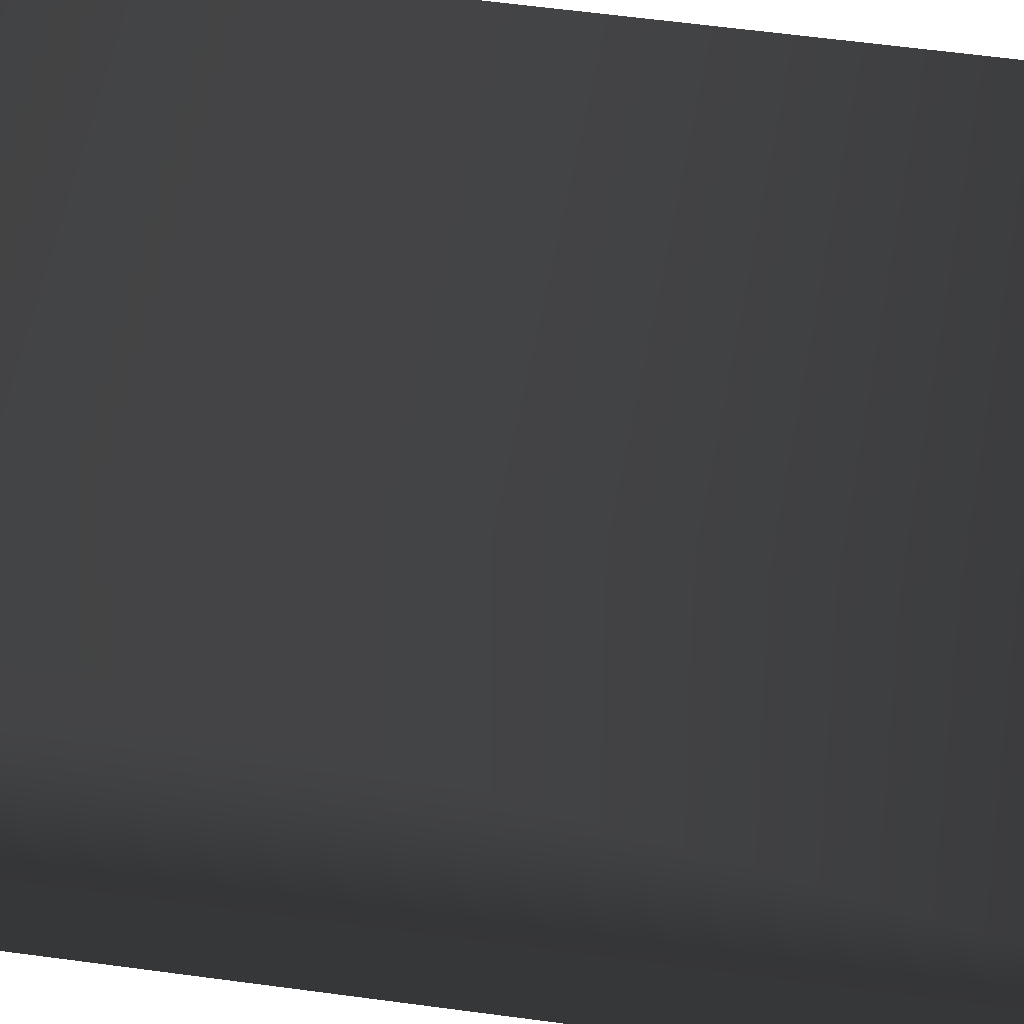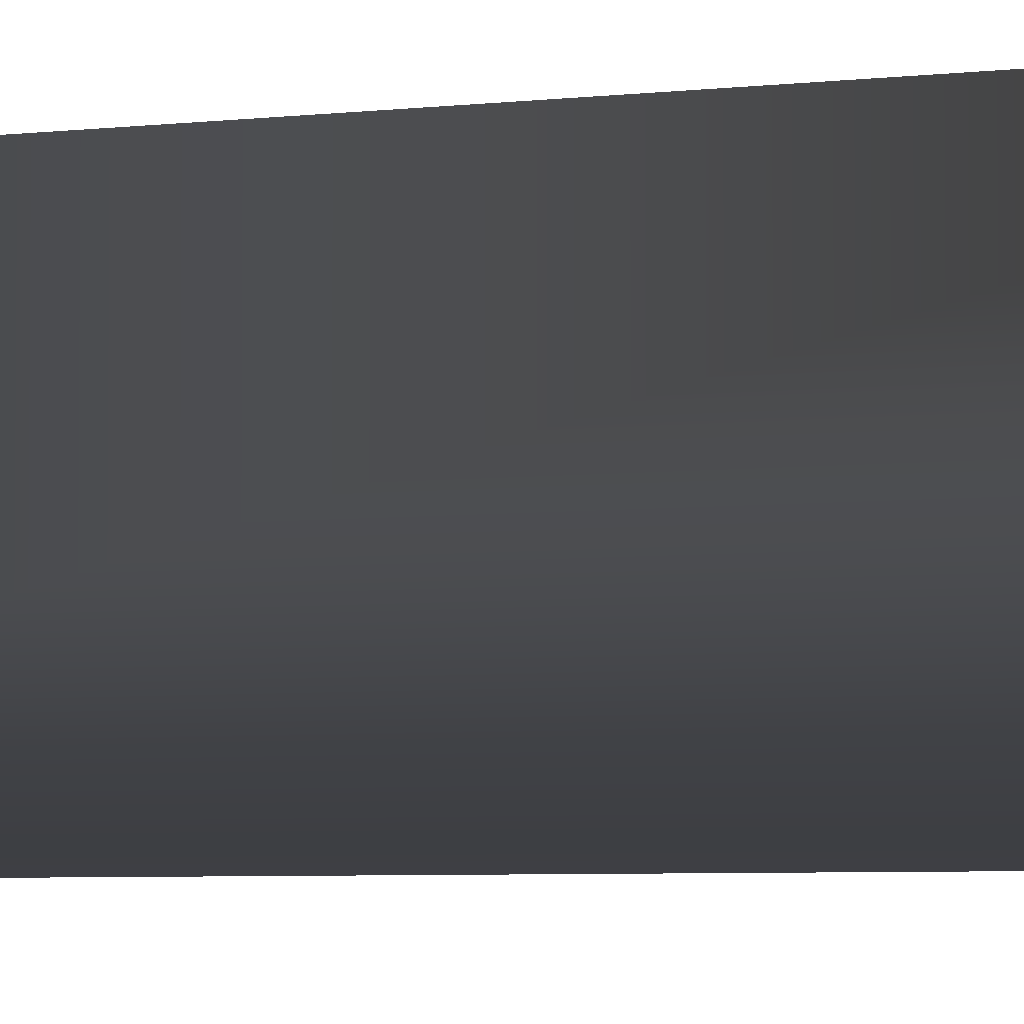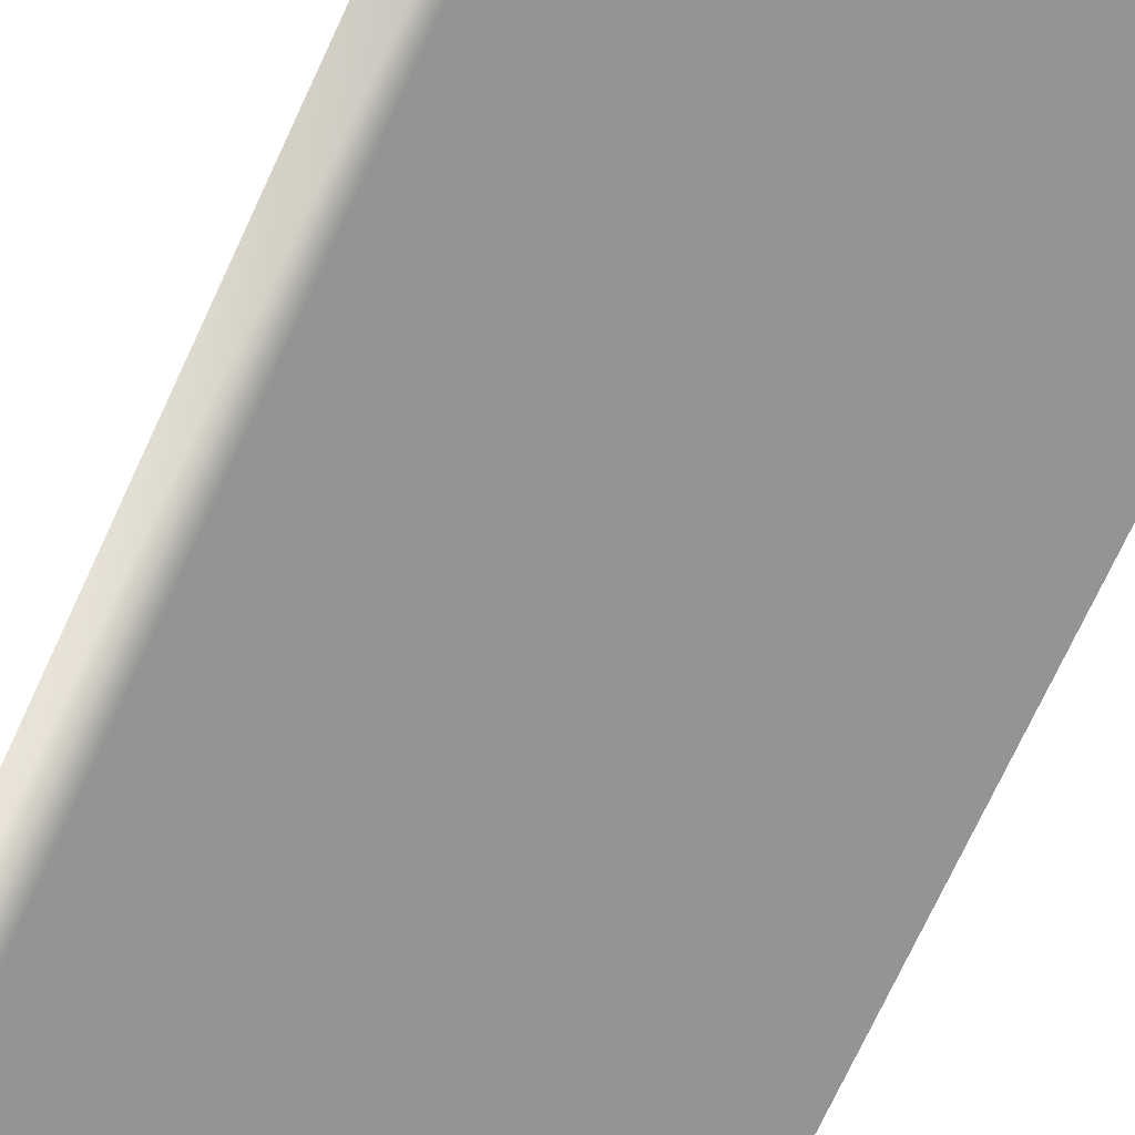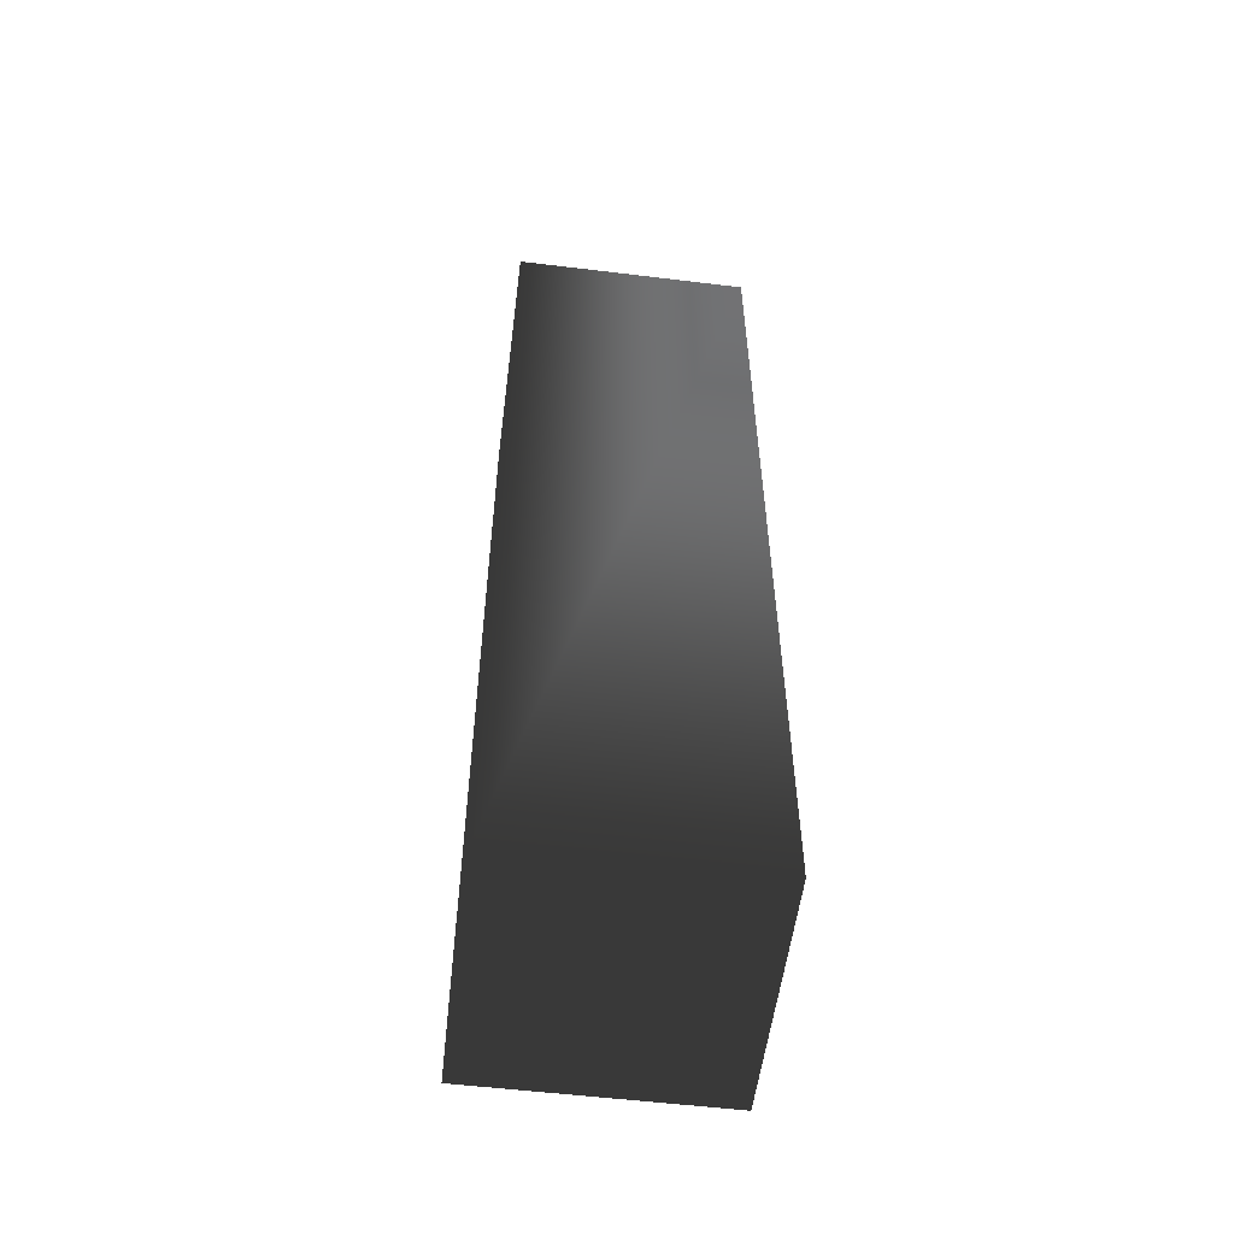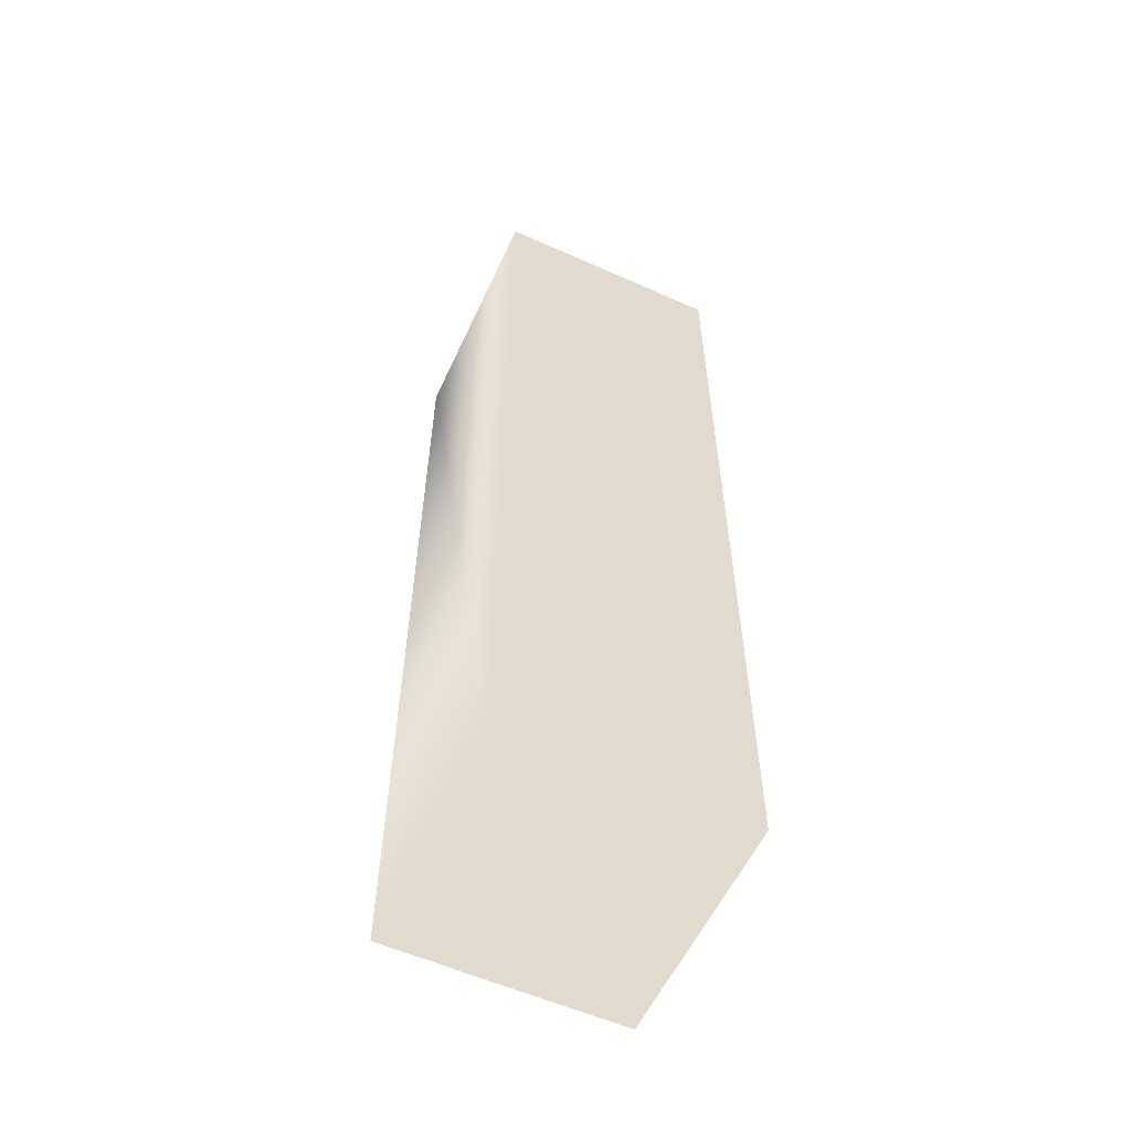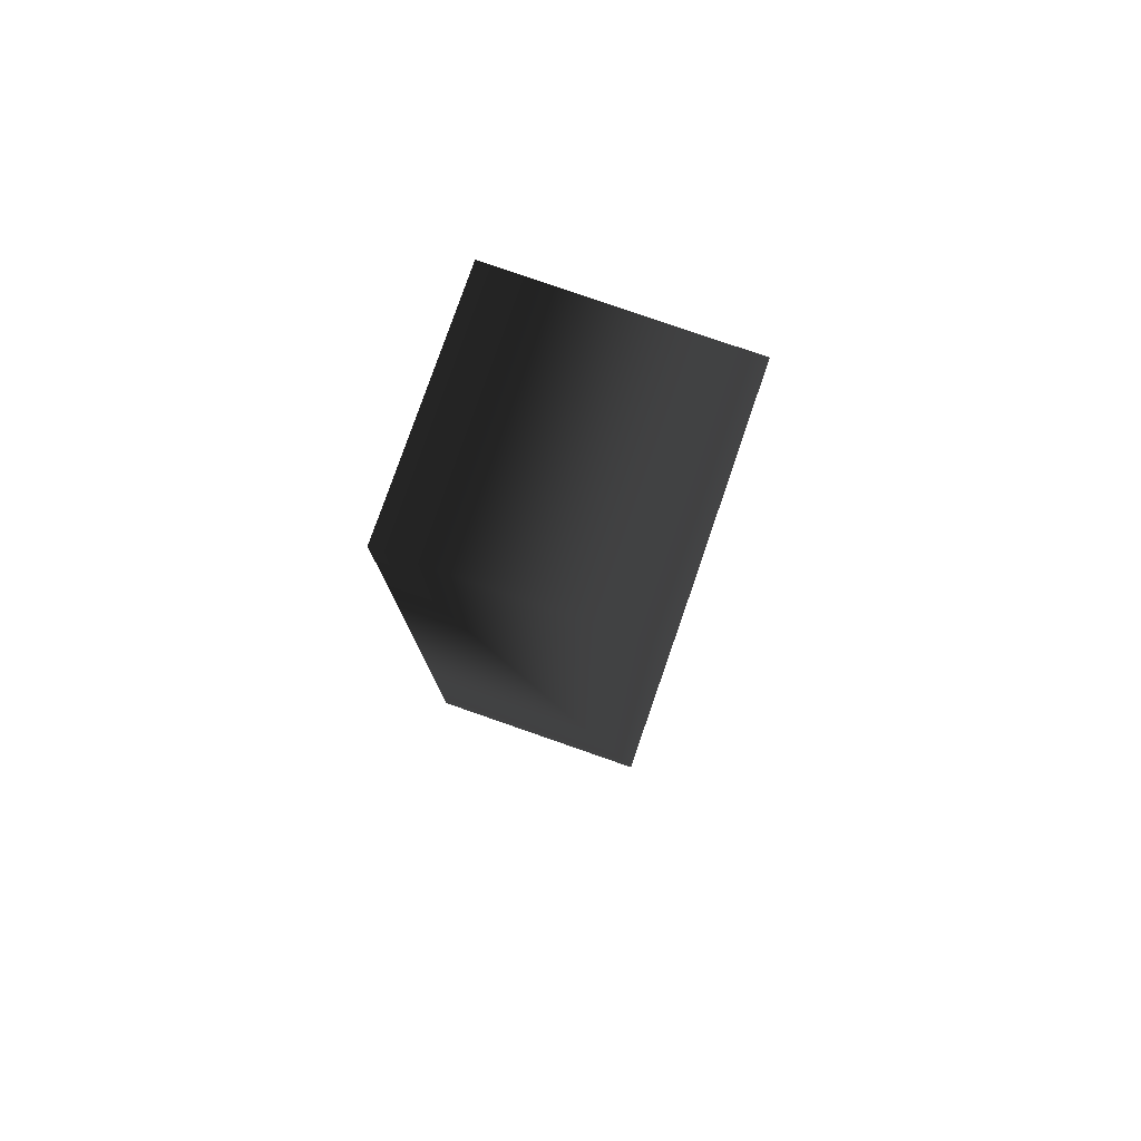
<metadata>
{"format":"obj","ext":"obj","renderer":"f3d","projection":"perspective","resolution":1024,"background":"white","views":[{"elev":47.5,"azim":-80.8,"up":"+Z"},{"elev":-4.4,"azim":113.8,"up":"+Z"},{"elev":-66.9,"azim":-24.1,"up":"+Z"},{"elev":-55.6,"azim":-97.3,"up":"+Y"},{"elev":-57.6,"azim":155.2,"up":"+Y"},{"elev":79.1,"azim":109.2,"up":"+Y"}]}
</metadata>
<code>
v  0.35 -1 0
v  0.3 -1 0
v  0.35 -0.8 0
v  0.3 -0.8 0
v  0.35 -1 0.05
v  0.3 -1 0.05
v  0.35 -0.8 0.05
v  0.3 -0.8 0.05
f 1 2 3
f 3 2 4
f 2 1 5
f 2 5 6
f 3 4 7
f 7 4 8
f 7 8 5
f 5 8 6
f 4 2 8
f 8 2 6
f 1 3 7
f 1 7 5

</code>
